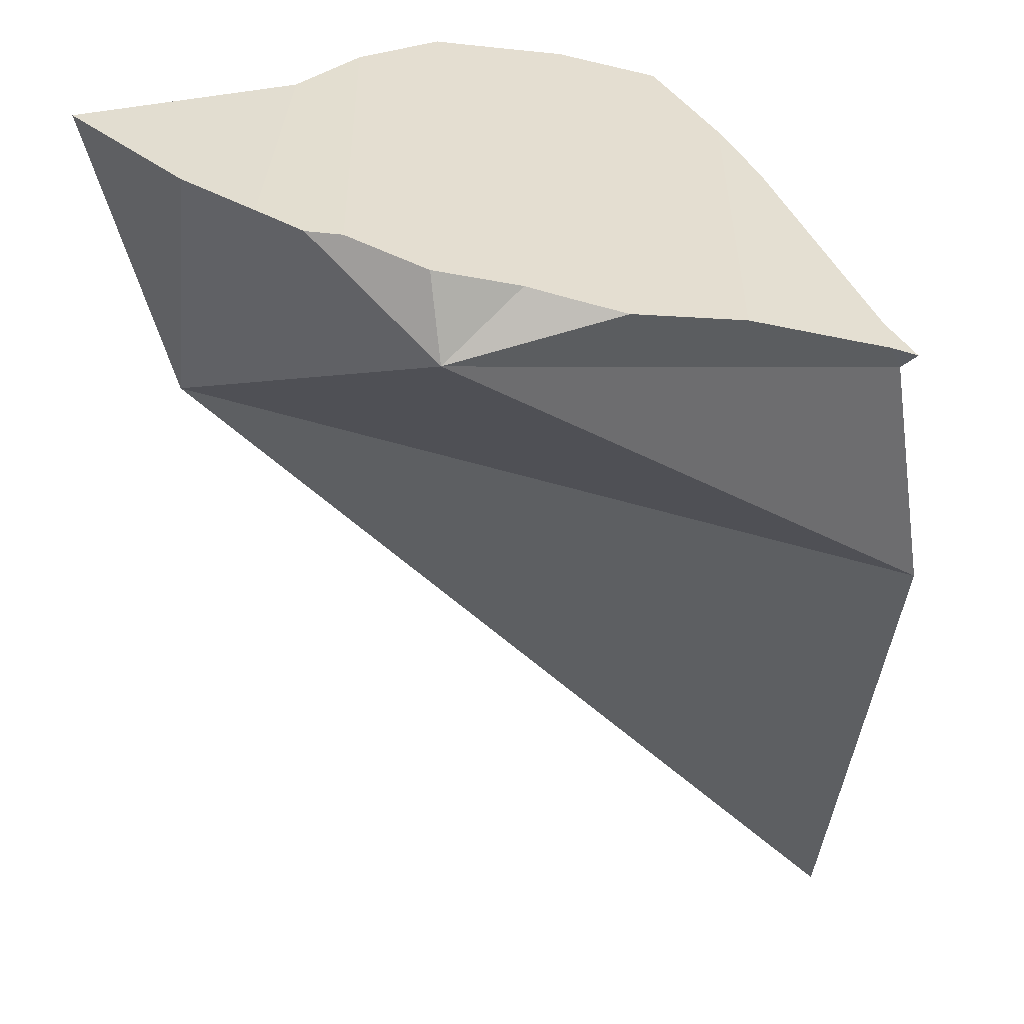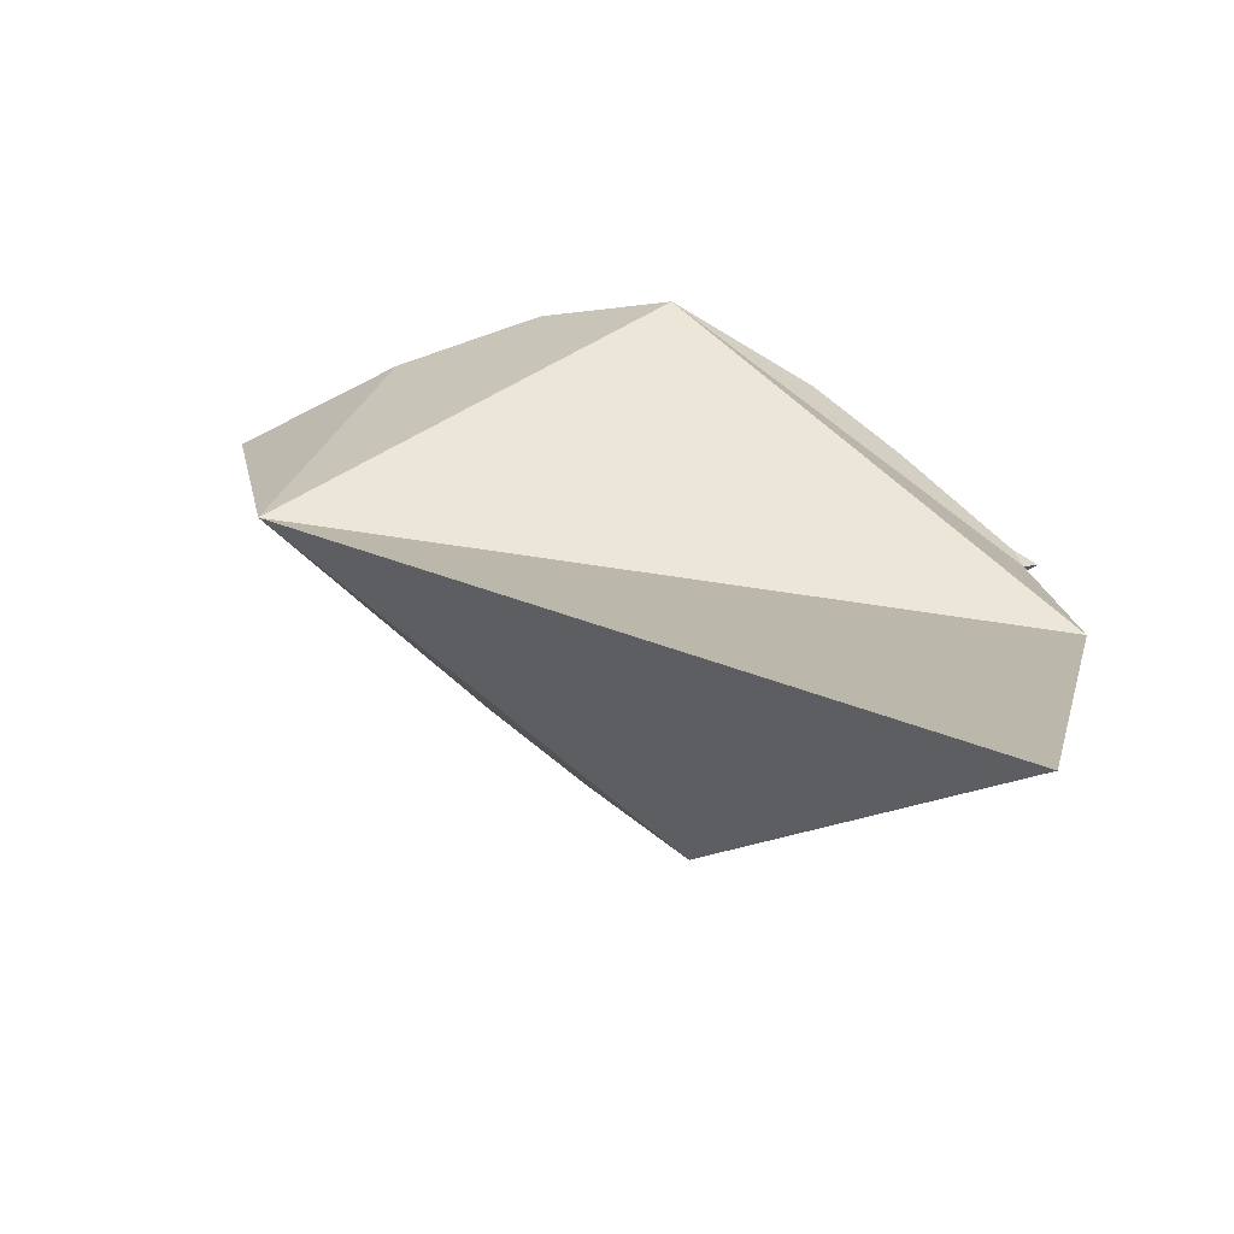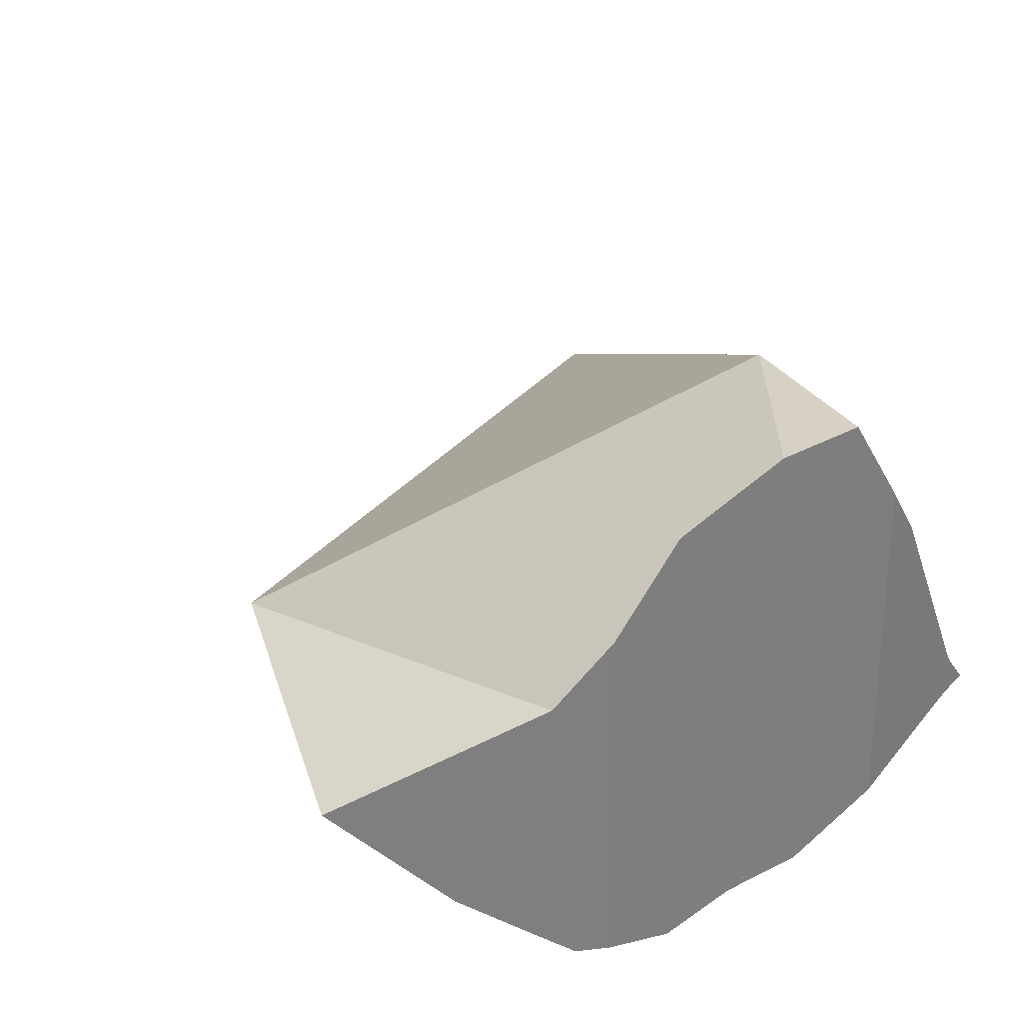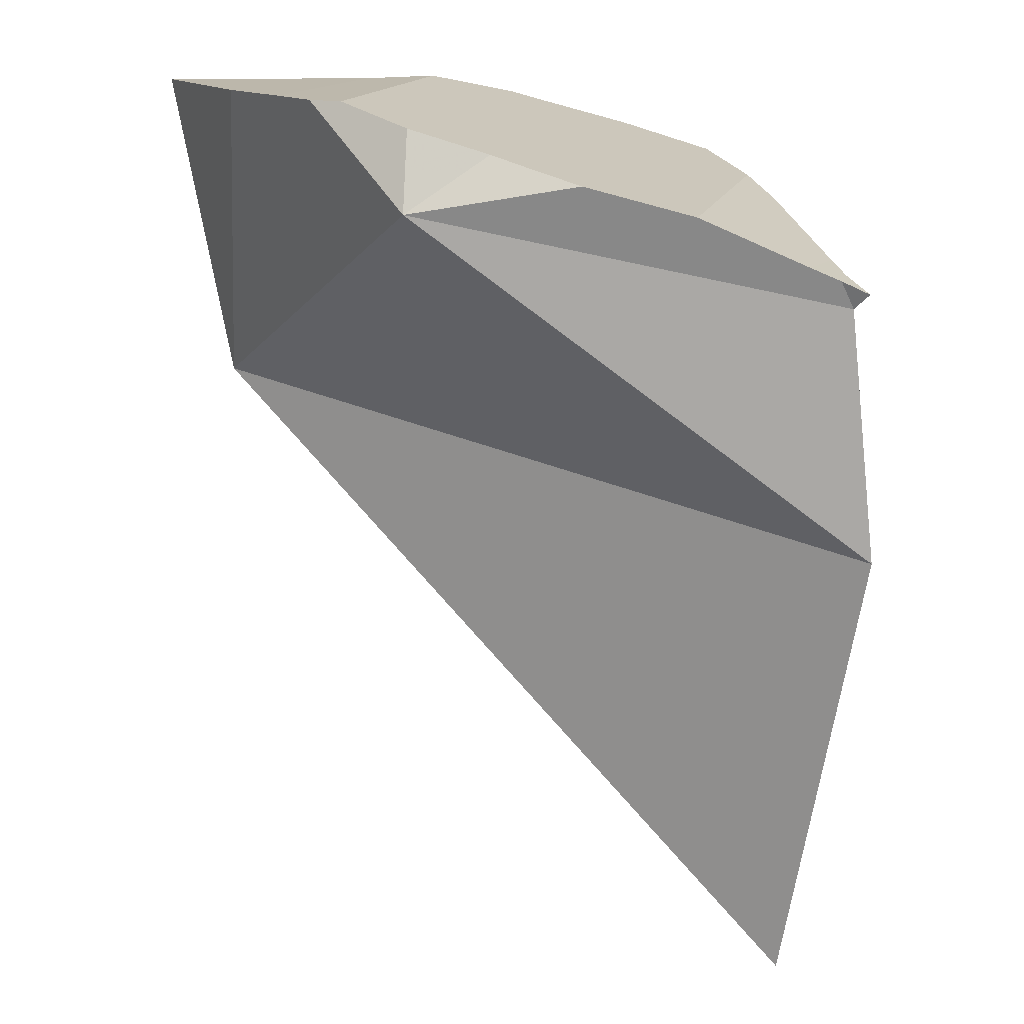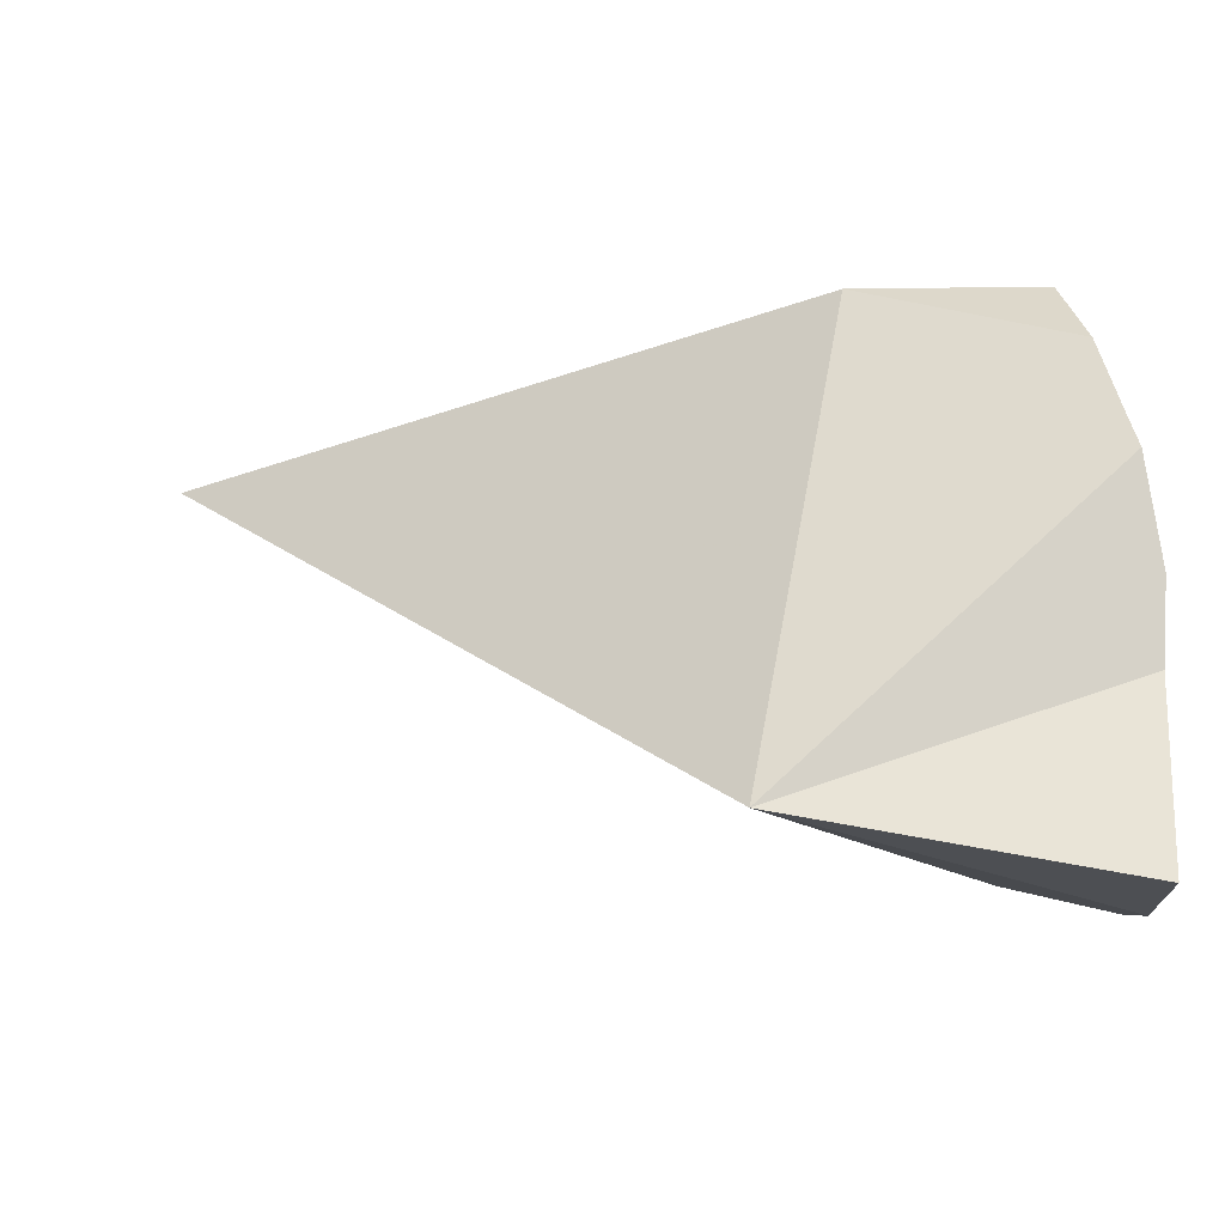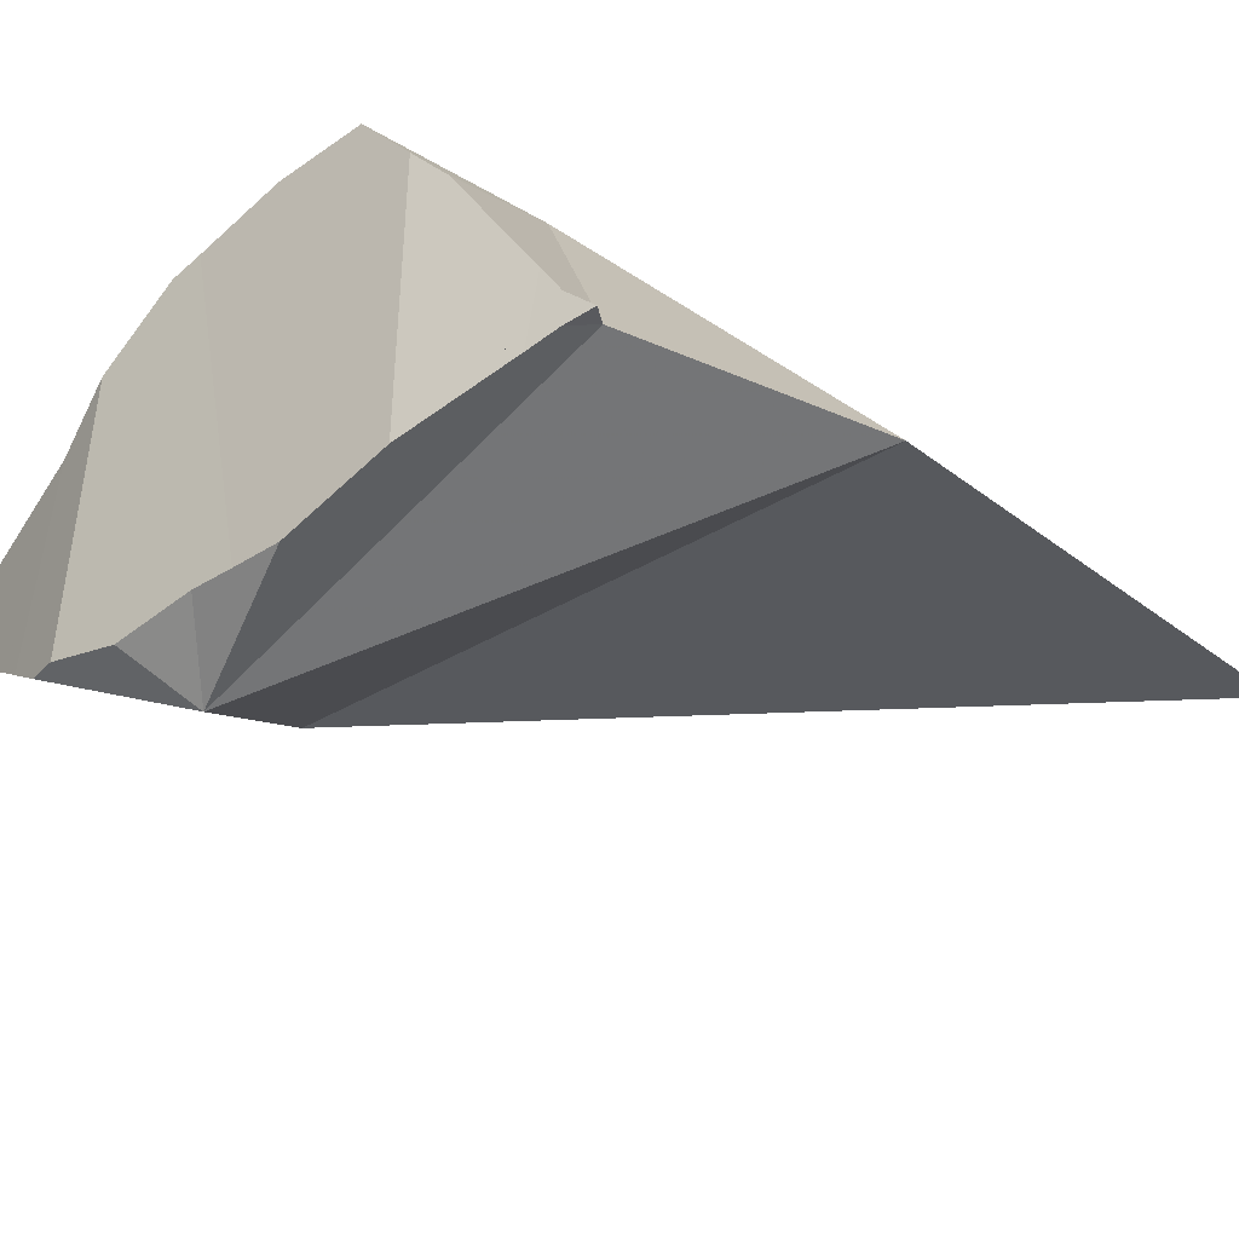
<metadata>
{"format":"obj","ext":"obj","renderer":"f3d","projection":"perspective","resolution":1024,"background":"white","views":[{"elev":-53.1,"azim":-177.1,"up":"+Z"},{"elev":-78.6,"azim":157.8,"up":"+Y"},{"elev":31.5,"azim":153.6,"up":"+Z"},{"elev":14.7,"azim":-166.3,"up":"+Y"},{"elev":35.4,"azim":94.3,"up":"+Z"},{"elev":-44.4,"azim":-123.6,"up":"+Z"}]}
</metadata>
<code>
v -0.09841 0.1561 0.07921
v -0.09687 0.1955 0.07742
v -0.09457 0.1933 0.07819
v -0.09287 0.1973 0.08277
v -0.09286 0.1973 0.07694
v -0.09013 0.1985 0.08864
v -0.08879 0.1992 0.07737
v -0.08859 0.1993 0.07565
v -0.08625 0.2004 0.07762
v -0.08566 0.08857 0.08548
v -0.07835 0.204 0.1139
v -0.07337 0.2064 0.07103
v -0.07333 0.2064 0.07534
v -0.07298 0.2065 0.1141
v -0.07291 0.2066 0.1225
v -0.06509 0.1825 0.1345
v -0.06404 0.209 0.1156
v -0.06404 0.2091 0.1365
v -0.05791 0.2107 0.06698
v -0.05071 0.2127 0.06788
v -0.05026 0.2128 0.07002
v -0.05003 0.2129 0.1157
v -0.05003 0.213 0.1374
v -0.04446 0.2145 0.0687
v -0.0415 0.2153 0.1114
v -0.03825 0.2162 0.1267
v -0.03666 0.2167 0.1342
v -0.03339 0.2065 0.063
v -0.03314 0.2177 0.1221
v -0.03265 0.2179 0.06798
v -0.03199 0.2181 0.1065
v -0.03198 0.2181 0.1331
v -0.02167 0.2211 0.0723
v -0.02131 0.2212 0.1116
v -0.02125 0.2212 0.1179
v -0.02121 0.2212 0.1226
v -0.0165 0.2211 0.07371
v -0.01257 0.2212 0.1149
v -0.01257 0.2212 0.1149
v -0.01257 0.2212 0.1149
v -0.01255 0.2212 0.1149
v -0.009694 0.2211 0.07964
v 0.001074 0.221 0.08905
v 0.009618 0.174 0.1095
v 0.01864 0.2209 0.1092
f 11 15 14
f 16 11 14
f 18 15 11
f 18 11 16
f 17 14 15
f 16 14 17
f 22 17 15
f 26 15 18
f 26 22 15
f 17 22 16
f 16 23 18
f 25 16 22
f 16 26 23
f 31 16 25
f 16 29 26
f 44 29 16
f 44 16 31
f 23 26 18
f 25 22 26
f 25 26 29
f 35 25 29
f 34 31 25
f 34 25 35
f 29 41 35
f 44 41 29
f 31 34 41
f 31 41 44
f 34 35 39
f 40 34 39
f 41 34 40
f 35 41 39
f 39 41 40
f 16 3 1
f 1 3 28
f 16 1 10
f 10 1 44
f 28 44 1
f 4 2 3
f 3 2 5
f 7 2 4
f 5 2 7
f 6 4 3
f 3 5 7
f 16 6 3
f 3 7 9
f 9 28 3
f 4 6 7
f 7 6 9
f 9 6 13
f 6 11 14
f 16 11 6
f 6 14 13
f 9 13 28
f 16 10 44
f 14 11 16
f 25 13 14
f 21 13 25
f 13 21 28
f 17 14 16
f 17 22 14
f 22 25 14
f 22 17 16
f 25 22 16
f 16 31 25
f 44 31 16
f 24 28 21
f 30 24 21
f 21 25 31
f 30 21 33
f 21 31 33
f 24 30 28
f 28 30 33
f 28 33 37
f 28 37 43
f 28 43 44
f 31 34 33
f 41 34 31
f 41 31 44
f 33 34 37
f 34 40 37
f 41 40 34
f 37 40 42
f 43 37 42
f 40 41 45
f 42 40 43
f 43 40 45
f 44 45 41
f 44 43 45
f 3 7 5
f 3 5 8
f 3 9 7
f 3 8 12
f 28 9 3
f 3 12 28
f 5 7 8
f 8 7 13
f 13 7 9
f 8 13 12
f 28 13 9
f 21 12 13
f 20 19 12
f 12 19 28
f 21 20 12
f 28 21 13
f 19 20 28
f 20 21 24
f 20 24 28
f 28 24 21
f 16 23 26
f 16 44 23
f 16 26 29
f 29 44 16
f 26 23 27
f 23 44 27
f 26 27 32
f 36 29 26
f 36 26 32
f 27 44 32
f 29 36 35
f 35 41 29
f 41 44 29
f 36 32 41
f 32 44 41
f 35 36 38
f 35 38 39
f 41 35 39
f 38 36 41
f 39 38 41

</code>
